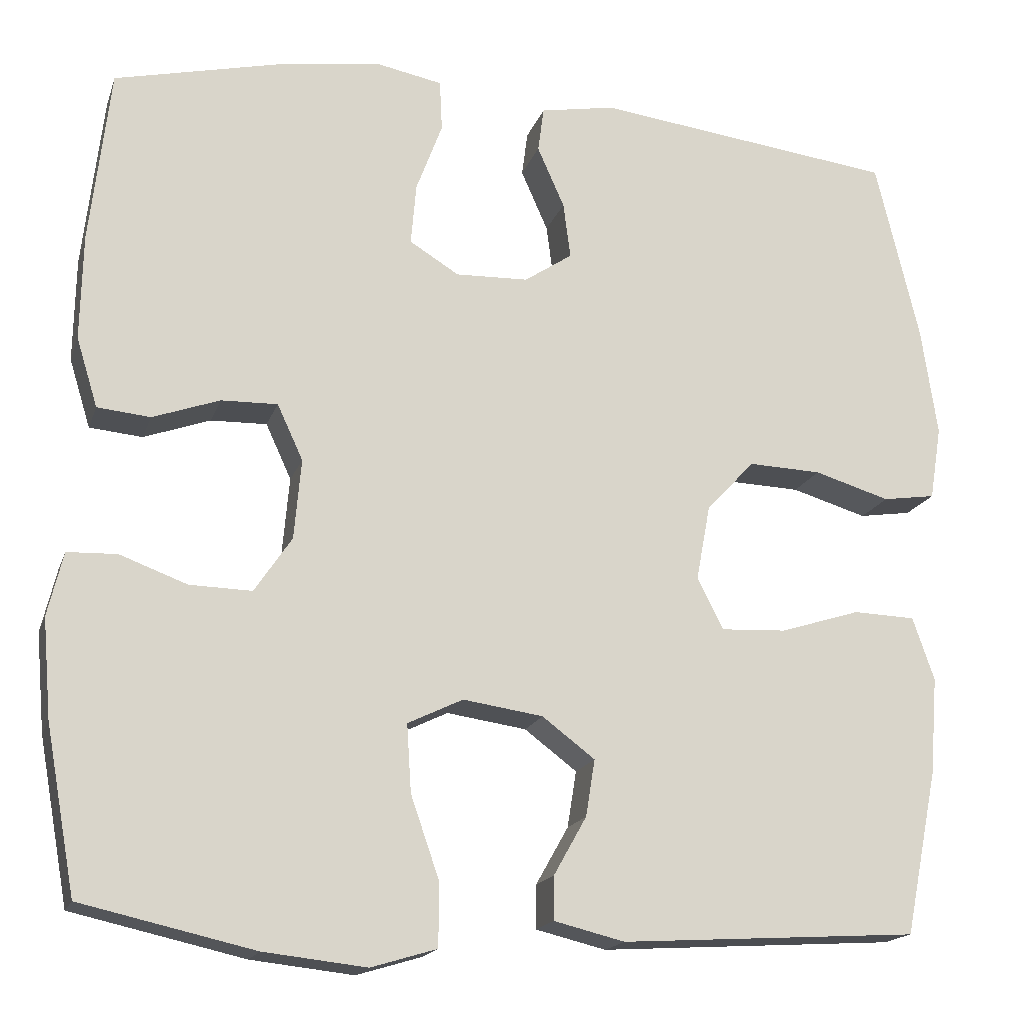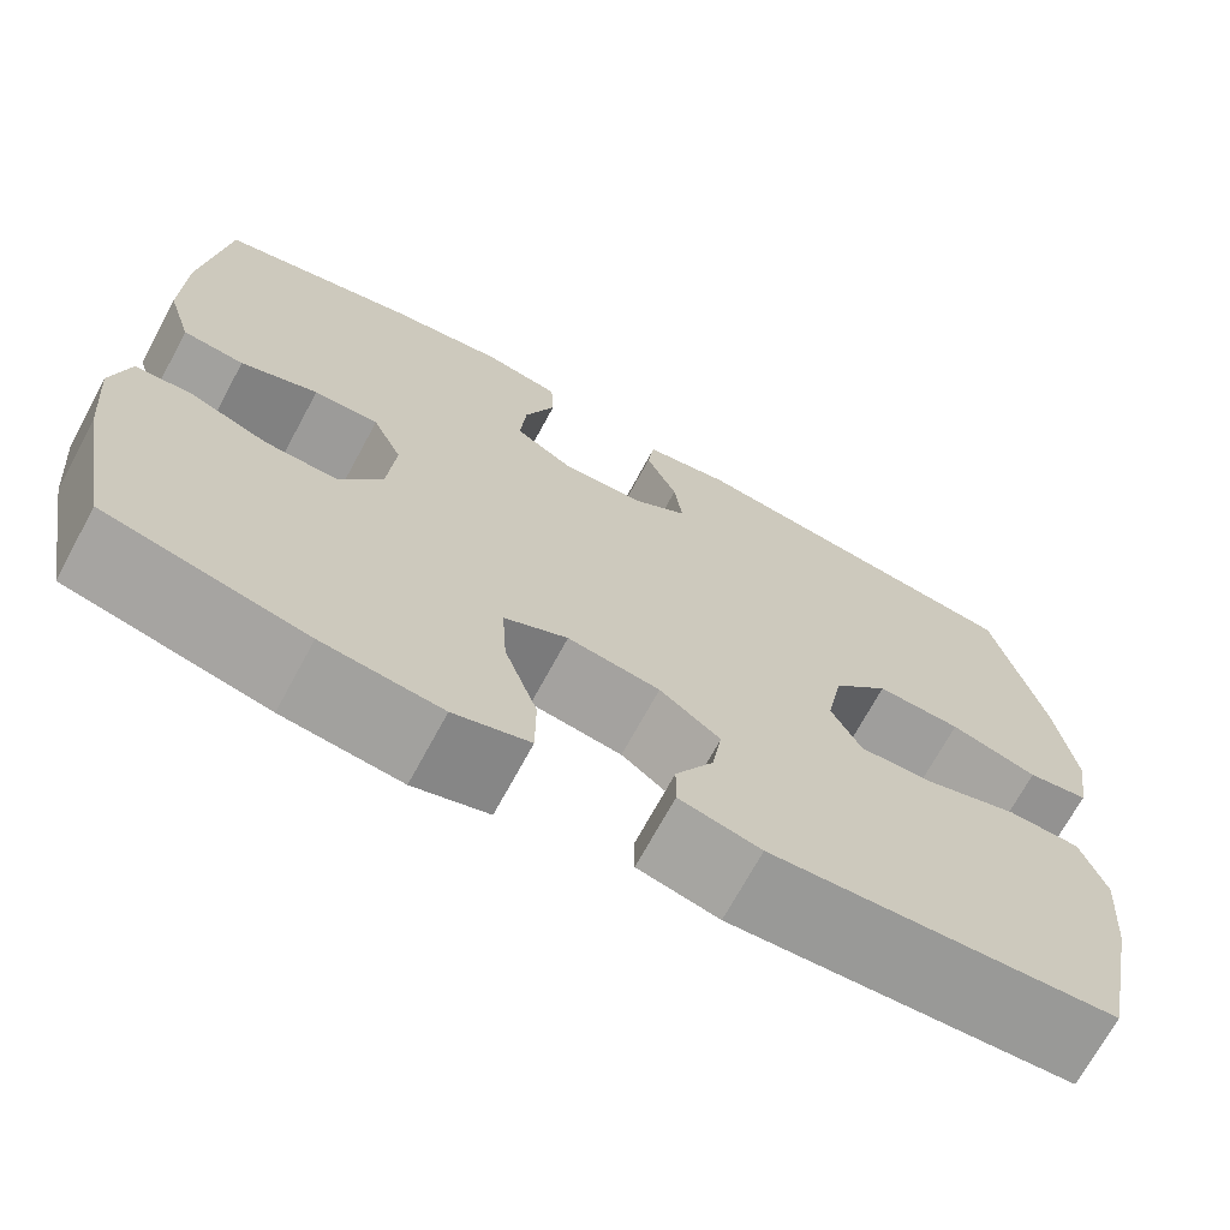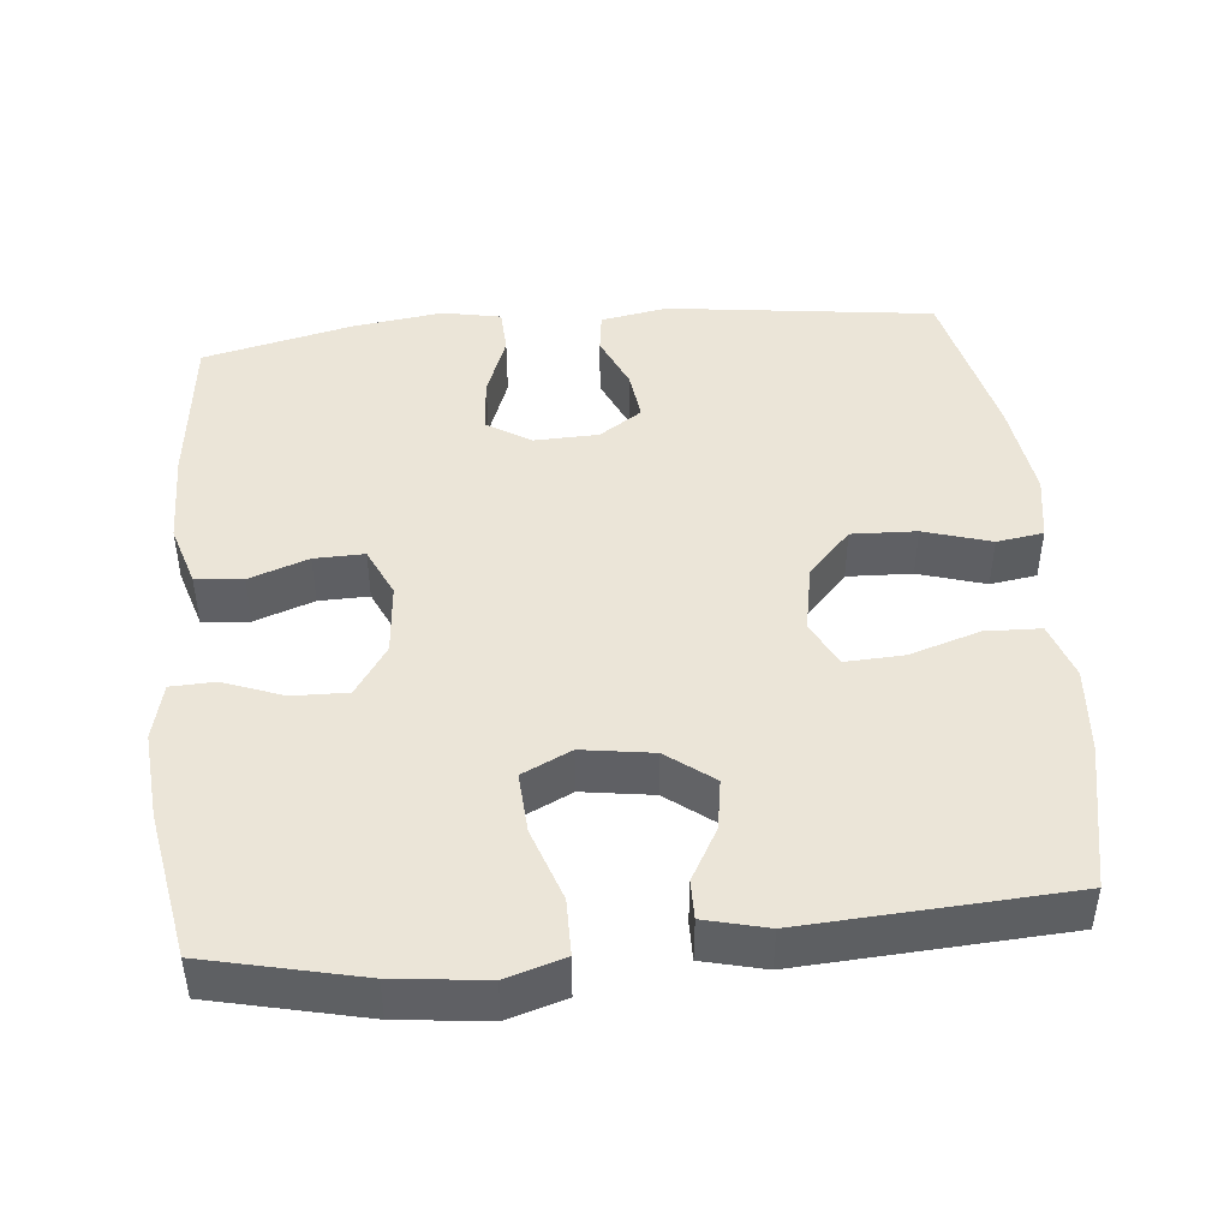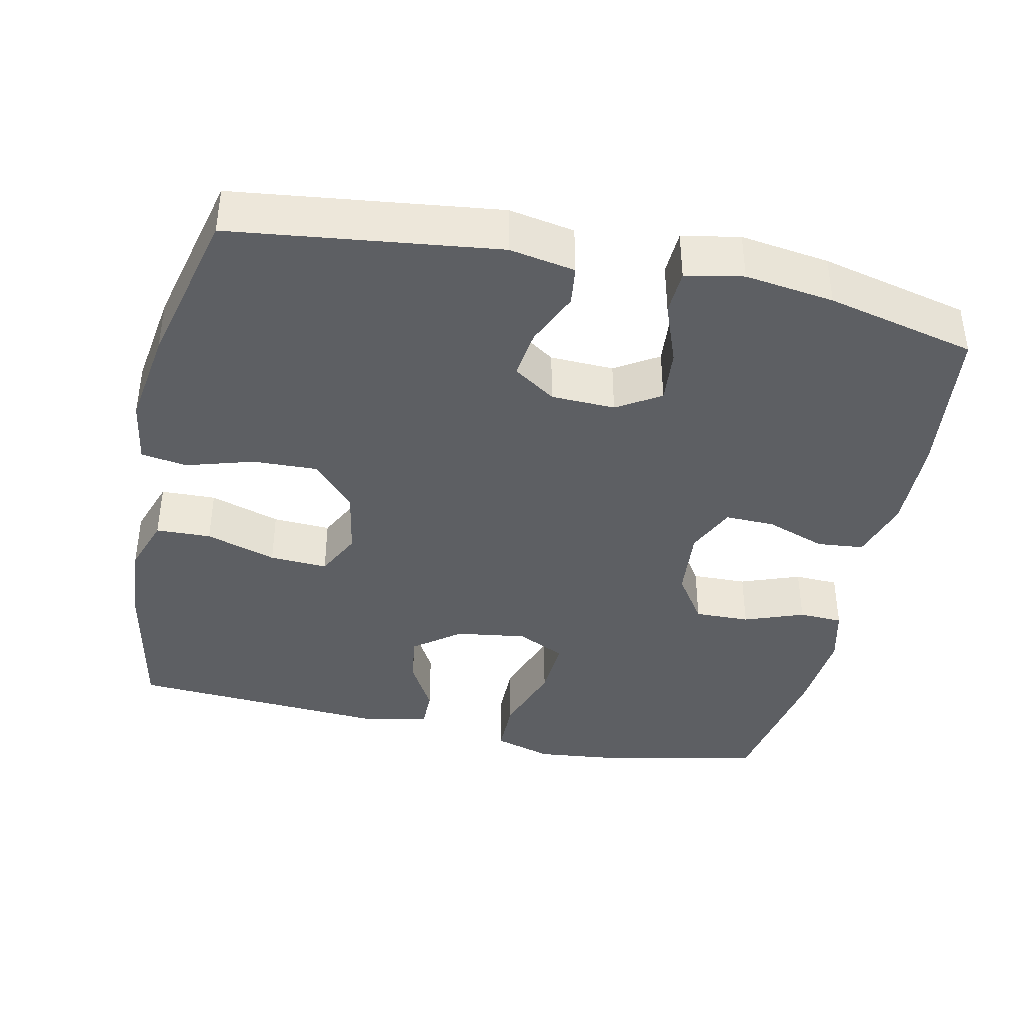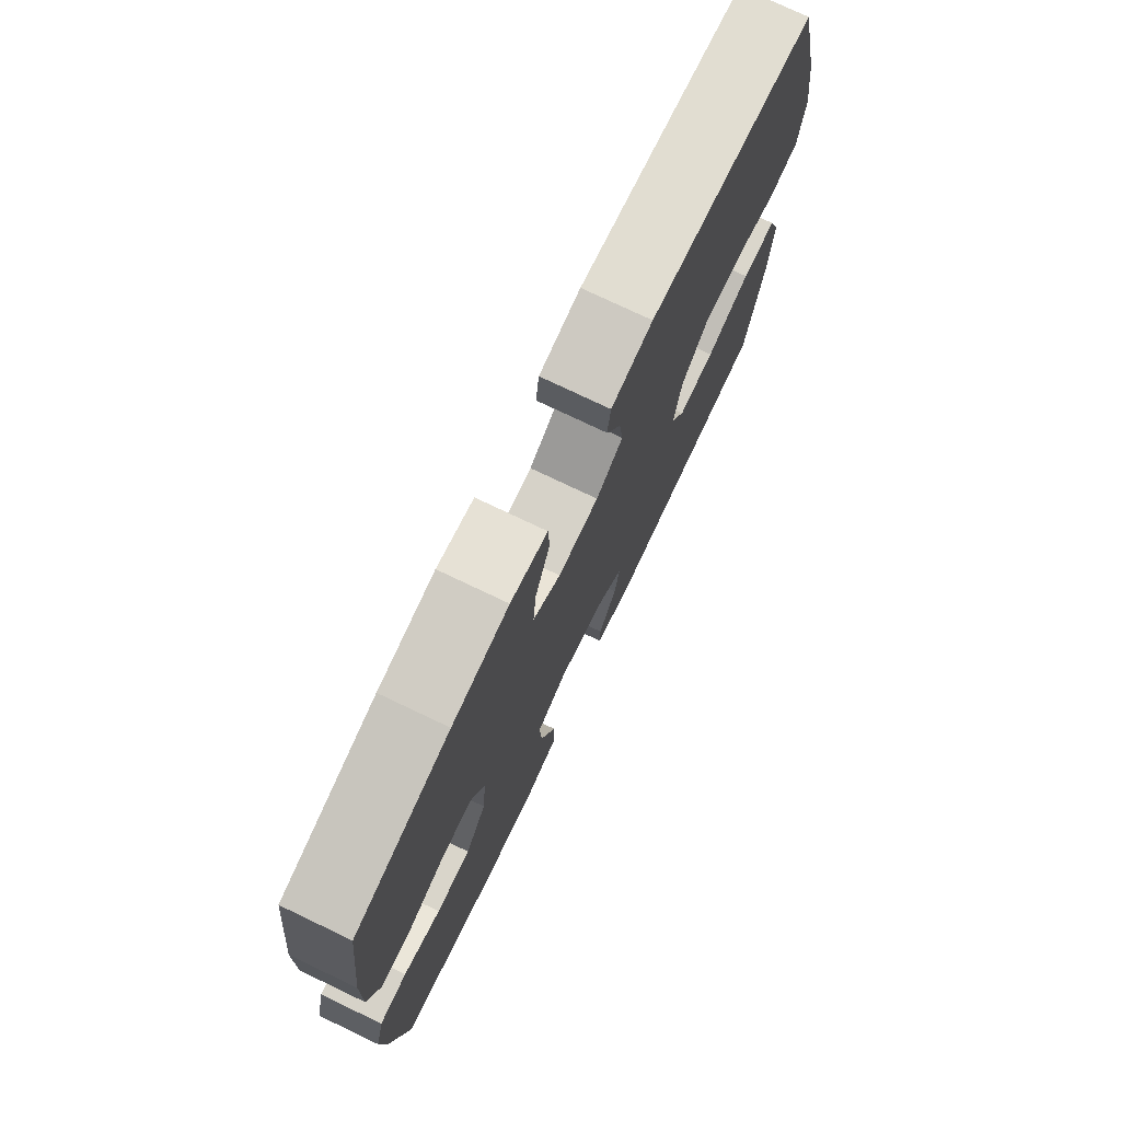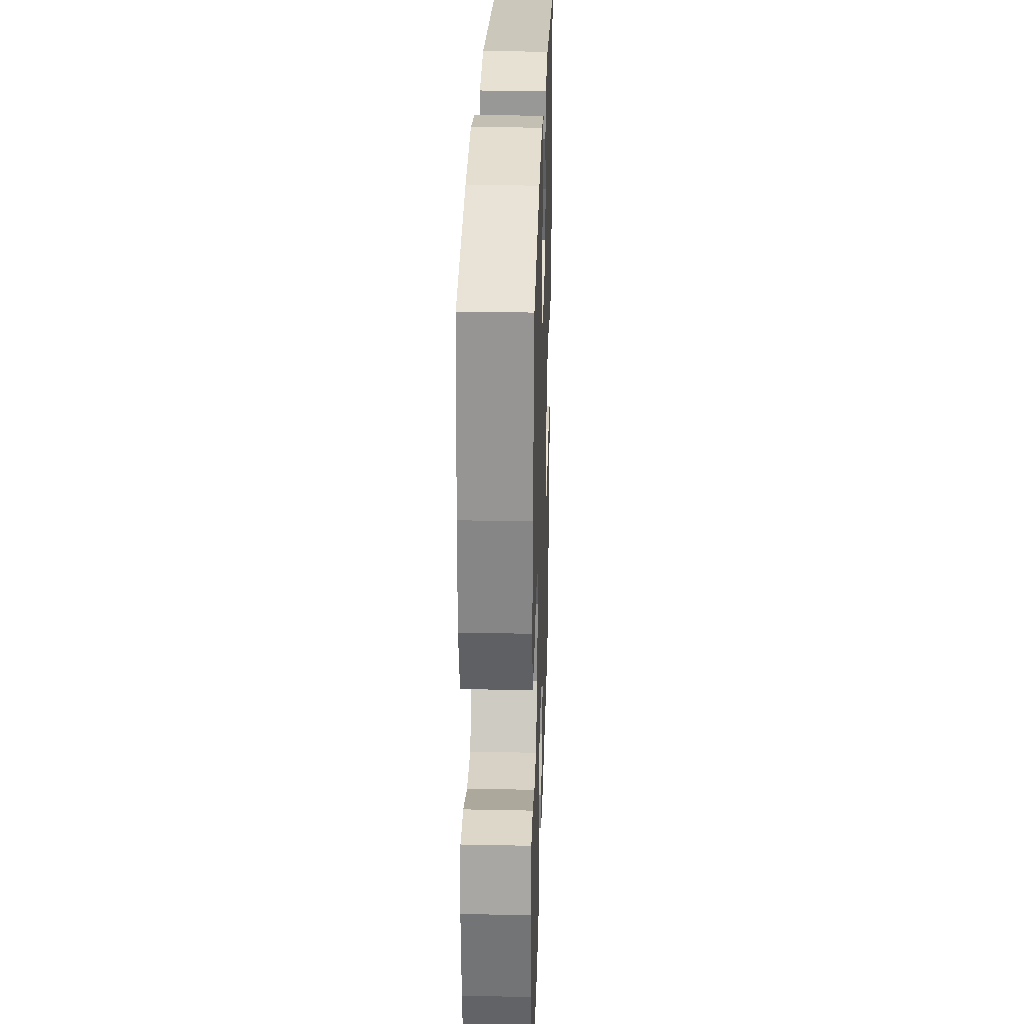
<metadata>
{"format":"obj","ext":"obj","renderer":"f3d","projection":"perspective","resolution":1024,"background":"white","views":[{"elev":-17.2,"azim":164.3,"up":"+Z"},{"elev":-70.2,"azim":151.6,"up":"+Z"},{"elev":45.7,"azim":174.6,"up":"+Y"},{"elev":-40.2,"azim":-12.2,"up":"+Y"},{"elev":75.8,"azim":115.5,"up":"+Z"},{"elev":28.8,"azim":91.8,"up":"+Z"}]}
</metadata>
<code>
o path7020
v 0.5424 0.0375 -0.3072
v 0.5528 0.0375 -0.1873
v 0.534 0.0375 -0.11
v 0.4737 0.0375 -0.1077
v 0.3917 0.0375 -0.1381
v 0.3161 0.0375 -0.14
v 0.2705 0.0375 -0.0724
v 0.2619 0.0375 0.02506
v 0.2932 0.0375 0.09266
v 0.3617 0.0375 0.091
v 0.4431 0.0375 0.06209
v 0.5076 0.0375 0.06825
v 0.5335 0.0375 0.1525
v 0.5309 0.0375 0.2804
v 0.5061 0.0375 0.4938
v 0.3003 0.0375 0.5417
v 0.1774 0.0375 0.5587
v 0.0977 0.0375 0.5432
v 0.09469 0.0375 0.4811
v 0.1266 0.0375 0.3962
v 0.133 0.0375 0.3217
v 0.07301 0.0375 0.2846
v -0.01515 0.0375 0.2875
v -0.07357 0.0375 0.3266
v -0.06461 0.0375 0.3944
v -0.0318 0.0375 0.4687
v -0.03896 0.0375 0.5232
v -0.1297 0.0375 0.5395
v -0.4956 0.0375 0.4938
v -0.5485 0.0375 0.2727
v -0.5681 0.0375 0.1395
v -0.5538 0.0375 0.05029
v -0.4898 0.0375 0.04065
v -0.3979 0.0375 0.06833
v -0.3091 0.0375 0.07165
v -0.2506 0.0375 0.00882
v -0.2336 0.0375 -0.08264
v -0.2652 0.0375 -0.1453
v -0.345 0.0375 -0.1414
v -0.4421 0.0375 -0.1108
v -0.5179 0.0375 -0.1133
v -0.5444 0.0375 -0.1902
v -0.5352 0.0375 -0.309
v -0.4956 0.0375 -0.5081
v -0.1333 0.0375 -0.5299
v -0.04735 0.0375 -0.5089
v -0.04786 0.0375 -0.456
v -0.08772 0.0375 -0.3852
v -0.09875 0.0375 -0.3163
v -0.03478 0.0375 -0.2679
v 0.06259 0.0375 -0.2536
v 0.1298 0.0375 -0.2859
v 0.1245 0.0375 -0.3683
v 0.08981 0.0375 -0.4686
v 0.09013 0.0375 -0.5457
v 0.1701 0.0375 -0.5698
v 0.2954 0.0375 -0.5559
v 0.5061 0.0375 -0.5081
v 0.5424 -0.0375 -0.3072
v 0.5528 -0.0375 -0.1873
v 0.534 -0.0375 -0.11
v 0.4737 -0.0375 -0.1077
v 0.3917 -0.0375 -0.1381
v 0.3161 -0.0375 -0.14
v 0.2705 -0.0375 -0.0724
v 0.2619 -0.0375 0.02506
v 0.2932 -0.0375 0.09266
v 0.3617 -0.0375 0.091
v 0.4431 -0.0375 0.06209
v 0.5076 -0.0375 0.06825
v 0.5335 -0.0375 0.1525
v 0.5309 -0.0375 0.2804
v 0.5061 -0.0375 0.4938
v 0.3003 -0.0375 0.5417
v 0.1774 -0.0375 0.5587
v 0.0977 -0.0375 0.5432
v 0.09469 -0.0375 0.4811
v 0.1266 -0.0375 0.3962
v 0.133 -0.0375 0.3217
v 0.07301 -0.0375 0.2846
v -0.01515 -0.0375 0.2875
v -0.07357 -0.0375 0.3266
v -0.06461 -0.0375 0.3944
v -0.0318 -0.0375 0.4687
v -0.03896 -0.0375 0.5232
v -0.1297 -0.0375 0.5395
v -0.4956 -0.0375 0.4938
v -0.5485 -0.0375 0.2727
v -0.5681 -0.0375 0.1395
v -0.5538 -0.0375 0.05029
v -0.4898 -0.0375 0.04065
v -0.3979 -0.0375 0.06833
v -0.3091 -0.0375 0.07165
v -0.2506 -0.0375 0.00882
v -0.2336 -0.0375 -0.08264
v -0.2652 -0.0375 -0.1453
v -0.345 -0.0375 -0.1414
v -0.4421 -0.0375 -0.1108
v -0.5179 -0.0375 -0.1133
v -0.5444 -0.0375 -0.1902
v -0.5352 -0.0375 -0.309
v -0.4956 -0.0375 -0.5081
v -0.1333 -0.0375 -0.5299
v -0.04735 -0.0375 -0.5089
v -0.04786 -0.0375 -0.456
v -0.08772 -0.0375 -0.3852
v -0.09875 -0.0375 -0.3163
v -0.03478 -0.0375 -0.2679
v 0.06259 -0.0375 -0.2536
v 0.1298 -0.0375 -0.2859
v 0.1245 -0.0375 -0.3683
v 0.08981 -0.0375 -0.4686
v 0.09013 -0.0375 -0.5457
v 0.1701 -0.0375 -0.5698
v 0.2954 -0.0375 -0.5559
v 0.5061 -0.0375 -0.5081
v 0.5424 0.0375 -0.3072
v 0.5528 0.0375 -0.1873
v 0.534 0.0375 -0.11
v 0.534 0.0375 -0.11
v 0.4737 0.0375 -0.1077
v 0.5076 0.0375 0.06825
v 0.5076 0.0375 0.06825
v 0.5335 0.0375 0.1525
v 0.5309 0.0375 0.2804
v 0.5061 0.0375 -0.5081
v 0.5061 0.0375 -0.5081
v 0.5061 0.0375 0.4938
v 0.5061 0.0375 0.4938
v 0.4431 0.0375 0.06209
v 0.3917 0.0375 -0.1381
v 0.3617 0.0375 0.091
v 0.3003 0.0375 0.5417
v 0.2954 0.0375 -0.5559
v 0.3161 0.0375 -0.14
v 0.2932 0.0375 0.09266
v 0.2932 0.0375 0.09266
v 0.2705 0.0375 -0.0724
v 0.1774 0.0375 0.5587
v 0.1701 0.0375 -0.5698
v 0.2619 0.0375 0.02506
v 0.1266 0.0375 0.3962
v 0.133 0.0375 0.3217
v 0.133 0.0375 0.3217
v 0.0977 0.0375 0.5432
v 0.0977 0.0375 0.5432
v 0.09013 0.0375 -0.5457
v 0.09013 0.0375 -0.5457
v 0.1298 0.0375 -0.2859
v 0.1298 0.0375 -0.2859
v 0.1245 0.0375 -0.3683
v 0.07301 0.0375 0.2846
v 0.06259 0.0375 -0.2536
v 0.09469 0.0375 0.4811
v 0.08981 0.0375 -0.4686
v -0.01515 0.0375 0.2875
v -0.03478 0.0375 -0.2679
v -0.07357 0.0375 0.3266
v -0.07357 0.0375 0.3266
v -0.06461 0.0375 0.3944
v -0.0318 0.0375 0.4687
v -0.03896 0.0375 0.5232
v -0.03896 0.0375 0.5232
v -0.09875 0.0375 -0.3163
v -0.09875 0.0375 -0.3163
v -0.1297 0.0375 0.5395
v -0.1333 0.0375 -0.5299
v -0.04735 0.0375 -0.5089
v -0.04735 0.0375 -0.5089
v -0.04786 0.0375 -0.456
v -0.08772 0.0375 -0.3852
v -0.2336 0.0375 -0.08264
v -0.2652 0.0375 -0.1453
v -0.2652 0.0375 -0.1453
v -0.2506 0.0375 0.00882
v -0.3091 0.0375 0.07165
v -0.345 0.0375 -0.1414
v -0.3979 0.0375 0.06833
v -0.4421 0.0375 -0.1108
v -0.4956 0.0375 -0.5081
v -0.4956 0.0375 -0.5081
v -0.4898 0.0375 0.04065
v -0.5179 0.0375 -0.1133
v -0.5179 0.0375 -0.1133
v -0.4956 0.0375 0.4938
v -0.4956 0.0375 0.4938
v -0.5538 0.0375 0.05029
v -0.5538 0.0375 0.05029
v -0.5352 0.0375 -0.309
v -0.5444 0.0375 -0.1902
v -0.5485 0.0375 0.2727
v -0.5681 0.0375 0.1395
v 0.5424 -0.0375 -0.3072
v 0.5528 -0.0375 -0.1873
v 0.534 -0.0375 -0.11
v 0.534 -0.0375 -0.11
v 0.4737 -0.0375 -0.1077
v 0.5076 -0.0375 0.06825
v 0.5076 -0.0375 0.06825
v 0.5335 -0.0375 0.1525
v 0.5309 -0.0375 0.2804
v 0.5061 -0.0375 -0.5081
v 0.5061 -0.0375 -0.5081
v 0.5061 -0.0375 0.4938
v 0.5061 -0.0375 0.4938
v 0.4431 -0.0375 0.06209
v 0.3917 -0.0375 -0.1381
v 0.3617 -0.0375 0.091
v 0.3003 -0.0375 0.5417
v 0.2954 -0.0375 -0.5559
v 0.3161 -0.0375 -0.14
v 0.2932 -0.0375 0.09266
v 0.2932 -0.0375 0.09266
v 0.2705 -0.0375 -0.0724
v 0.1774 -0.0375 0.5587
v 0.1701 -0.0375 -0.5698
v 0.2619 -0.0375 0.02506
v 0.1266 -0.0375 0.3962
v 0.133 -0.0375 0.3217
v 0.133 -0.0375 0.3217
v 0.0977 -0.0375 0.5432
v 0.0977 -0.0375 0.5432
v 0.09013 -0.0375 -0.5457
v 0.09013 -0.0375 -0.5457
v 0.1298 -0.0375 -0.2859
v 0.1298 -0.0375 -0.2859
v 0.1245 -0.0375 -0.3683
v 0.07301 -0.0375 0.2846
v 0.06259 -0.0375 -0.2536
v 0.09469 -0.0375 0.4811
v 0.08981 -0.0375 -0.4686
v -0.01515 -0.0375 0.2875
v -0.03478 -0.0375 -0.2679
v -0.07357 -0.0375 0.3266
v -0.07357 -0.0375 0.3266
v -0.06461 -0.0375 0.3944
v -0.0318 -0.0375 0.4687
v -0.03896 -0.0375 0.5232
v -0.03896 -0.0375 0.5232
v -0.09875 -0.0375 -0.3163
v -0.09875 -0.0375 -0.3163
v -0.1297 -0.0375 0.5395
v -0.1333 -0.0375 -0.5299
v -0.04735 -0.0375 -0.5089
v -0.04735 -0.0375 -0.5089
v -0.04786 -0.0375 -0.456
v -0.08772 -0.0375 -0.3852
v -0.2336 -0.0375 -0.08264
v -0.2652 -0.0375 -0.1453
v -0.2652 -0.0375 -0.1453
v -0.2506 -0.0375 0.00882
v -0.3091 -0.0375 0.07165
v -0.345 -0.0375 -0.1414
v -0.3979 -0.0375 0.06833
v -0.4421 -0.0375 -0.1108
v -0.4956 -0.0375 -0.5081
v -0.4956 -0.0375 -0.5081
v -0.4898 -0.0375 0.04065
v -0.5179 -0.0375 -0.1133
v -0.5179 -0.0375 -0.1133
v -0.4956 -0.0375 0.4938
v -0.4956 -0.0375 0.4938
v -0.5538 -0.0375 0.05029
v -0.5538 -0.0375 0.05029
v -0.5352 -0.0375 -0.309
v -0.5444 -0.0375 -0.1902
v -0.5485 -0.0375 0.2727
v -0.5681 -0.0375 0.1395
f 230 215 221
f 209 201 204
f 242 237 238
f 231 216 227
f 225 227 211
f 267 252 234
f 207 194 197
f 211 193 207
f 200 208 206
f 200 206 198
f 255 266 253
f 267 234 261
f 229 225 214
f 252 251 234
f 256 240 265
f 247 243 246
f 193 210 202
f 197 194 195
f 234 251 232
f 232 217 228
f 248 217 251
f 253 240 249
f 209 218 219
f 219 212 201
f 219 201 209
f 227 210 211
f 252 267 254
f 242 234 236
f 247 240 256
f 249 233 248
f 259 266 255
f 215 218 209
f 228 212 219
f 201 208 200
f 228 217 212
f 233 249 240
f 217 229 214
f 194 207 193
f 218 215 230
f 212 208 201
f 248 233 229
f 266 265 253
f 214 225 211
f 244 246 243
f 251 217 232
f 254 268 258
f 248 229 217
f 236 237 242
f 243 247 256
f 268 254 267
f 258 268 263
f 211 210 193
f 265 240 253
f 223 216 231
f 261 234 242
f 210 227 216
f 1 2 60 59
f 2 120 196 60
f 3 4 62 61
f 123 13 71 199
f 13 14 72 71
f 127 1 59 203
f 14 129 205 72
f 11 12 70 69
f 4 5 63 62
f 10 11 69 68
f 15 16 74 73
f 57 58 116 115
f 5 6 64 63
f 137 10 68 213
f 6 7 65 64
f 16 17 75 74
f 56 57 115 114
f 8 9 67 66
f 7 8 66 65
f 20 144 220 78
f 17 146 222 75
f 148 56 114 224
f 150 53 111 226
f 21 22 80 79
f 51 52 110 109
f 19 20 78 77
f 18 19 77 76
f 54 55 113 112
f 53 54 112 111
f 22 23 81 80
f 50 51 109 108
f 23 159 235 81
f 25 26 84 83
f 26 163 239 84
f 165 50 108 241
f 27 28 86 85
f 45 169 245 103
f 46 47 105 104
f 47 48 106 105
f 24 25 83 82
f 48 49 107 106
f 37 174 250 95
f 36 37 95 94
f 35 36 94 93
f 38 39 97 96
f 34 35 93 92
f 39 40 98 97
f 181 45 103 257
f 33 34 92 91
f 40 184 260 98
f 28 186 262 86
f 188 33 91 264
f 43 44 102 101
f 42 43 101 100
f 41 42 100 99
f 29 30 88 87
f 31 32 90 89
f 30 31 89 88
f 154 145 139
f 133 128 125
f 166 162 161
f 155 151 140
f 149 135 151
f 191 158 176
f 131 121 118
f 135 131 117
f 124 130 132
f 124 122 130
f 179 177 190
f 191 185 158
f 153 138 149
f 176 158 175
f 180 189 164
f 171 170 167
f 117 126 134
f 121 119 118
f 158 156 175
f 156 152 141
f 172 175 141
f 177 173 164
f 133 143 142
f 143 125 136
f 143 133 125
f 151 135 134
f 176 178 191
f 166 160 158
f 171 180 164
f 173 172 157
f 183 179 190
f 139 133 142
f 152 143 136
f 125 124 132
f 152 136 141
f 157 164 173
f 141 138 153
f 118 117 131
f 142 154 139
f 136 125 132
f 172 153 157
f 190 177 189
f 138 135 149
f 168 167 170
f 175 156 141
f 178 182 192
f 172 141 153
f 160 166 161
f 167 180 171
f 192 191 178
f 182 187 192
f 135 117 134
f 189 177 164
f 147 155 140
f 185 166 158
f 134 140 151

</code>
